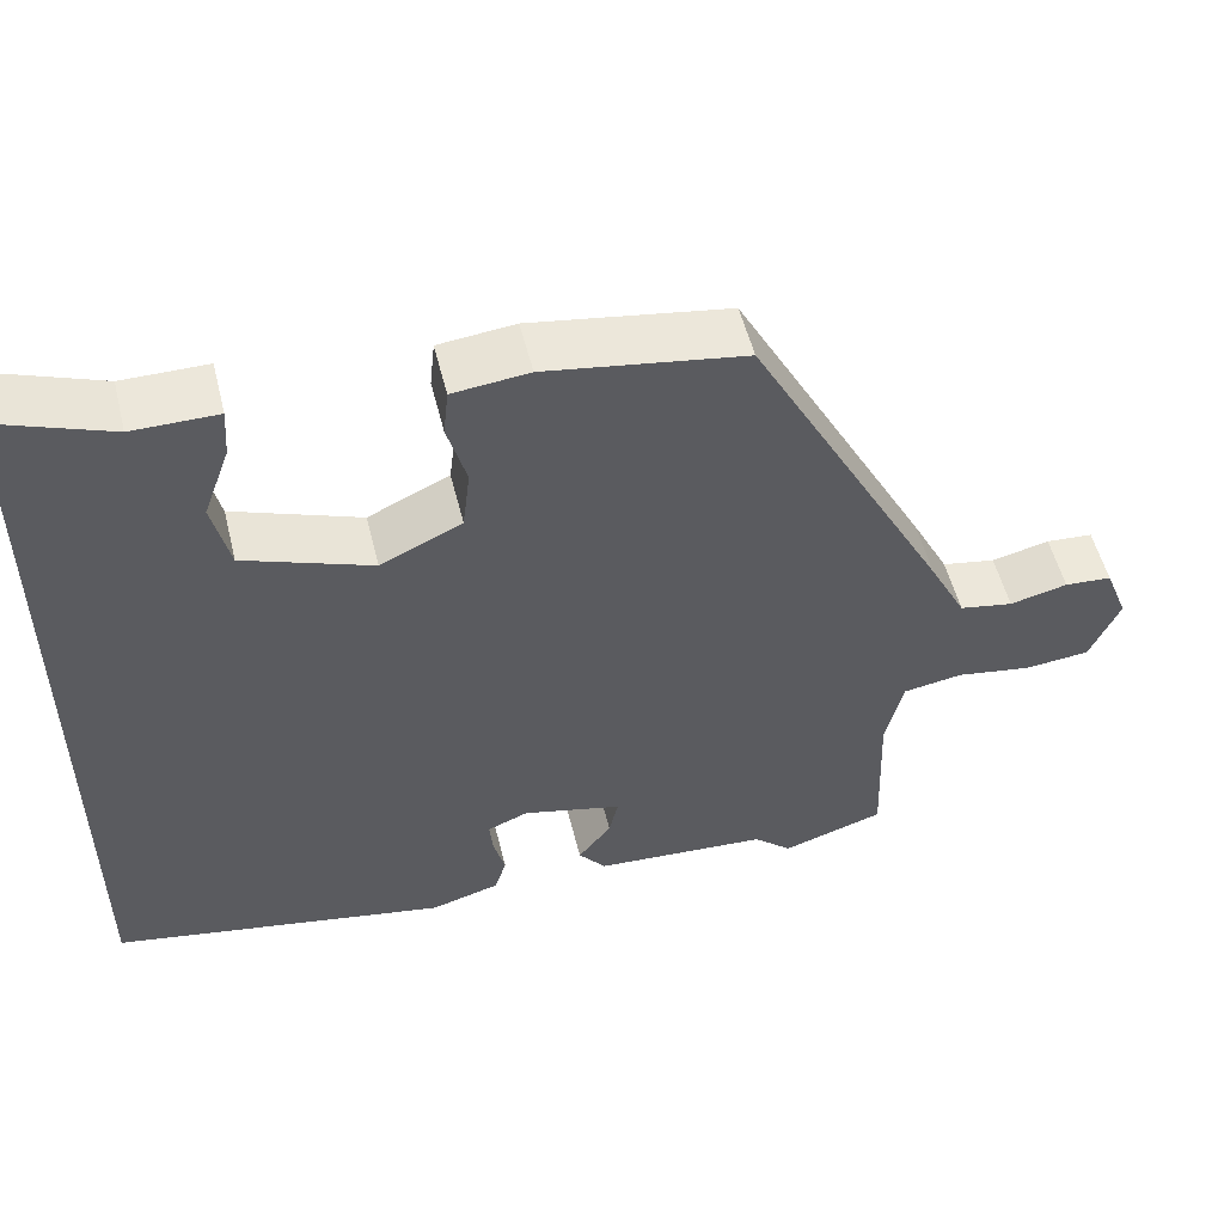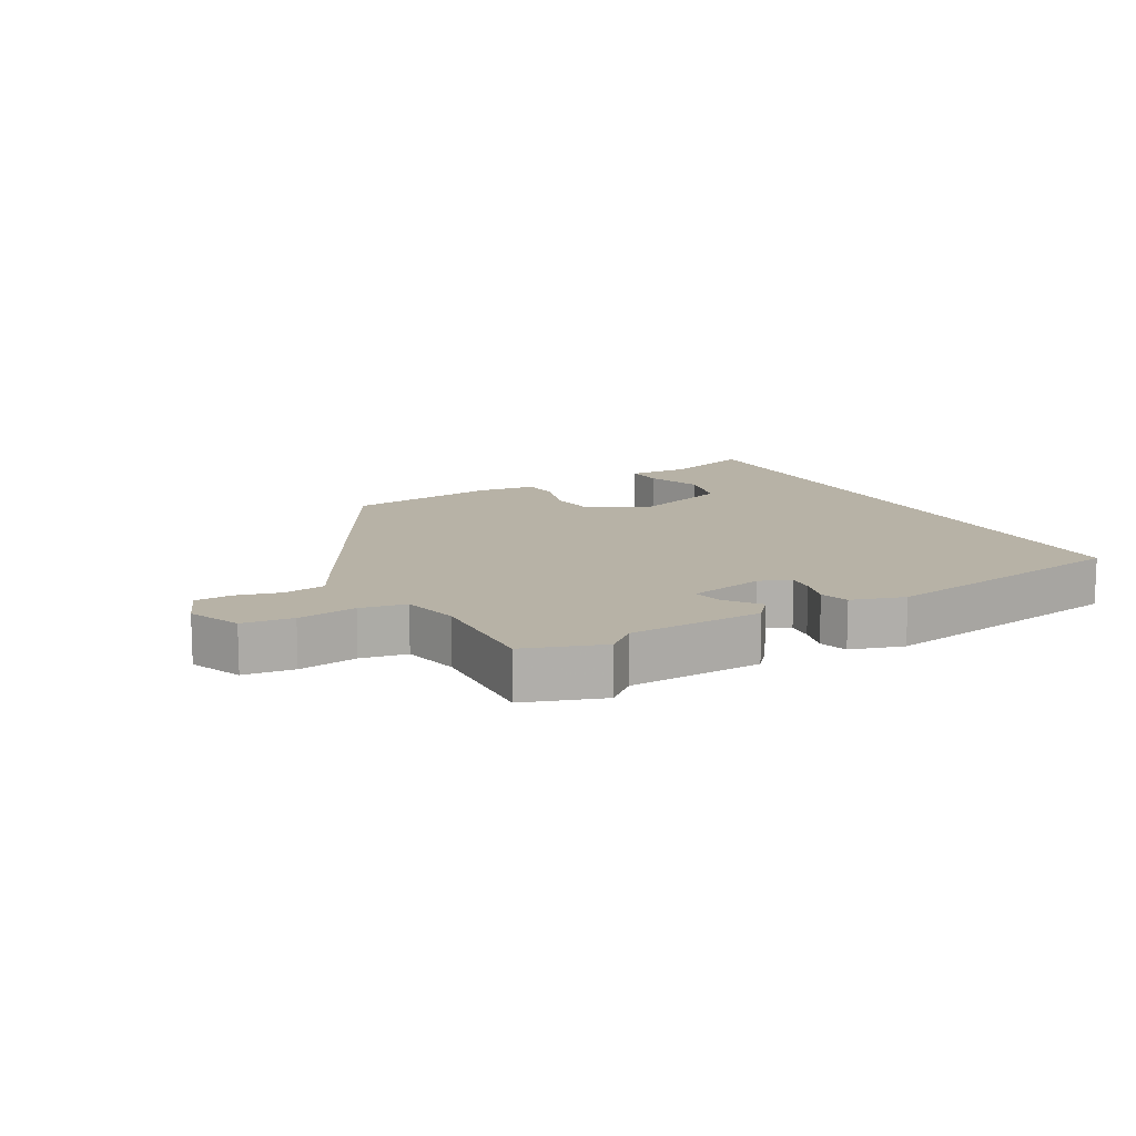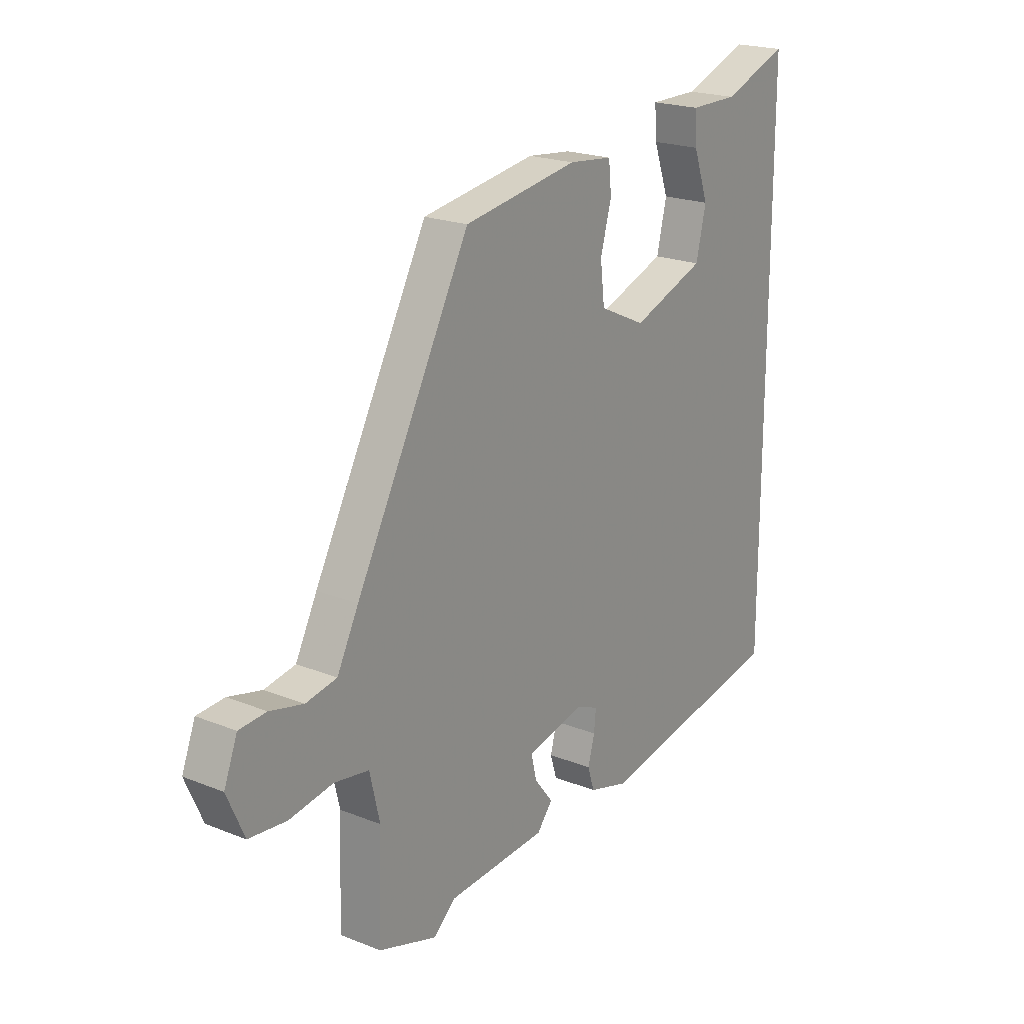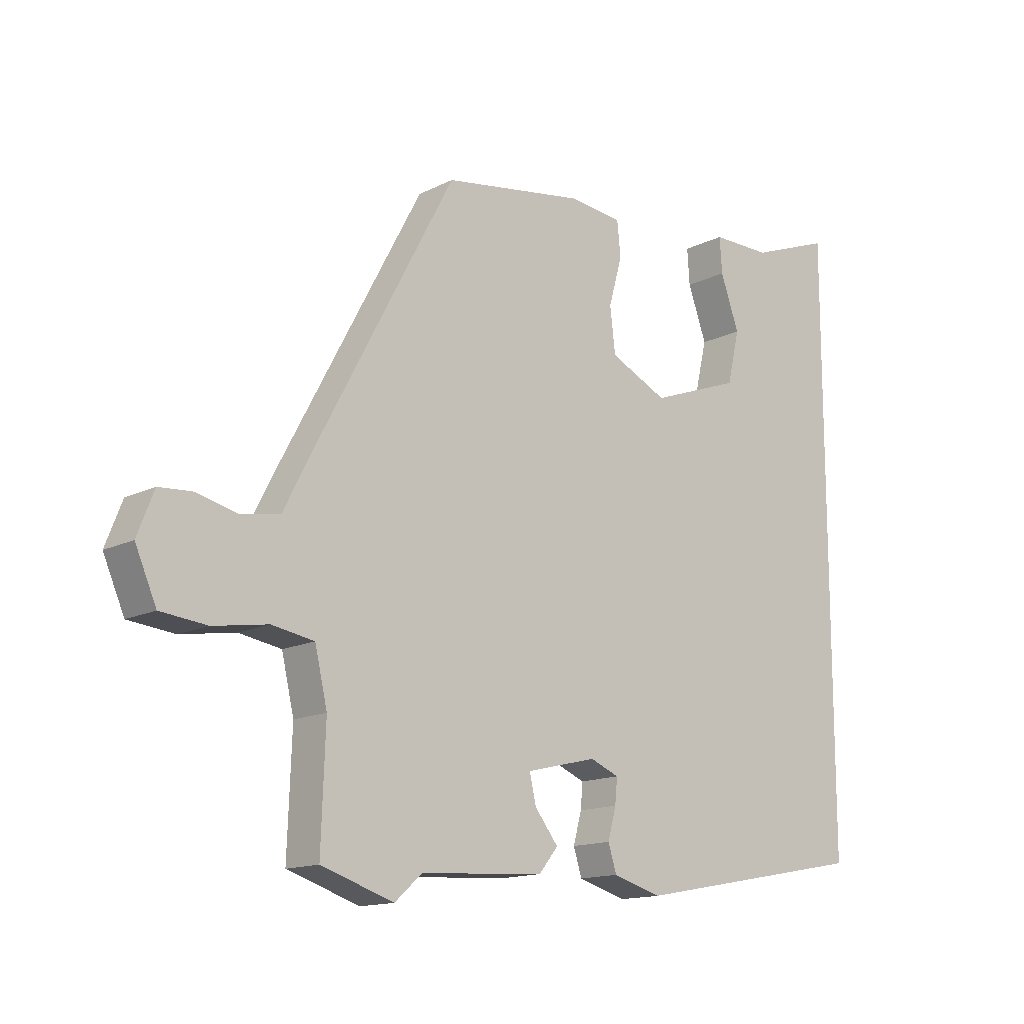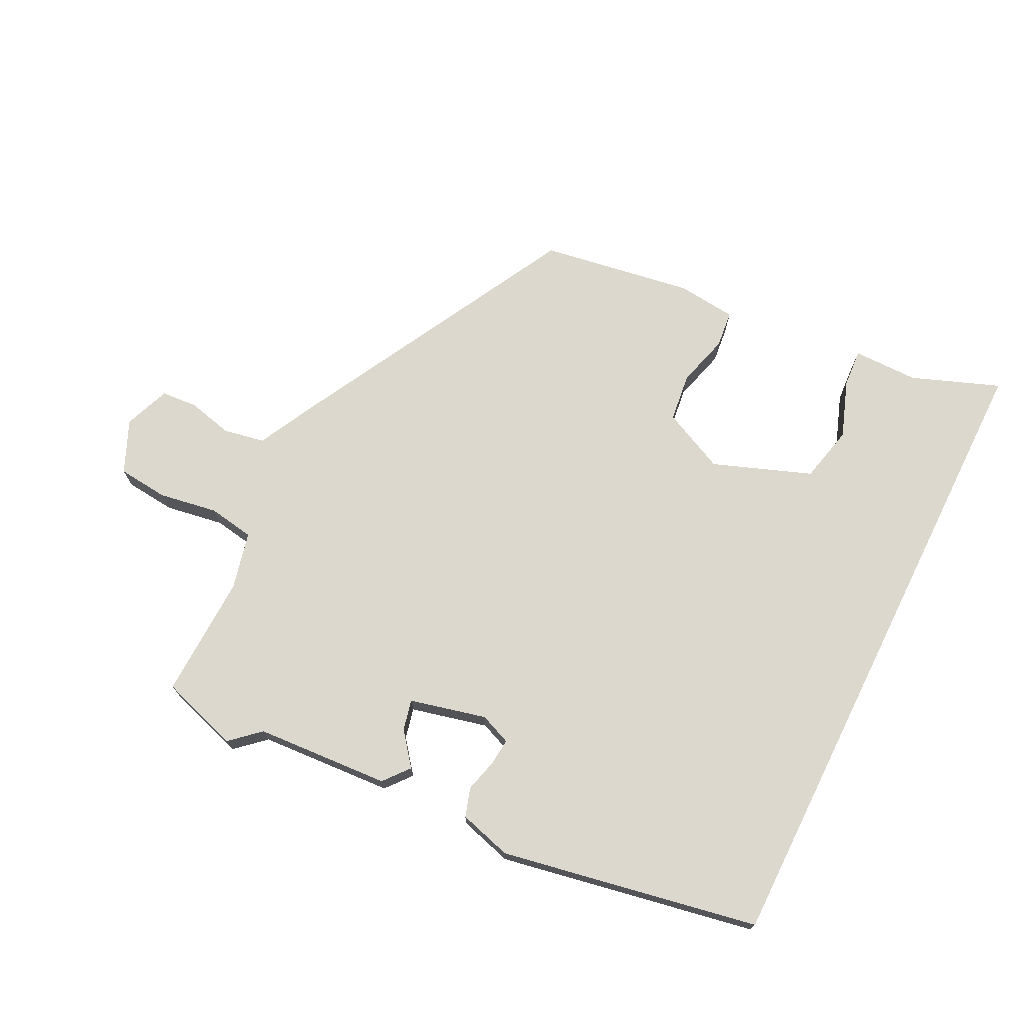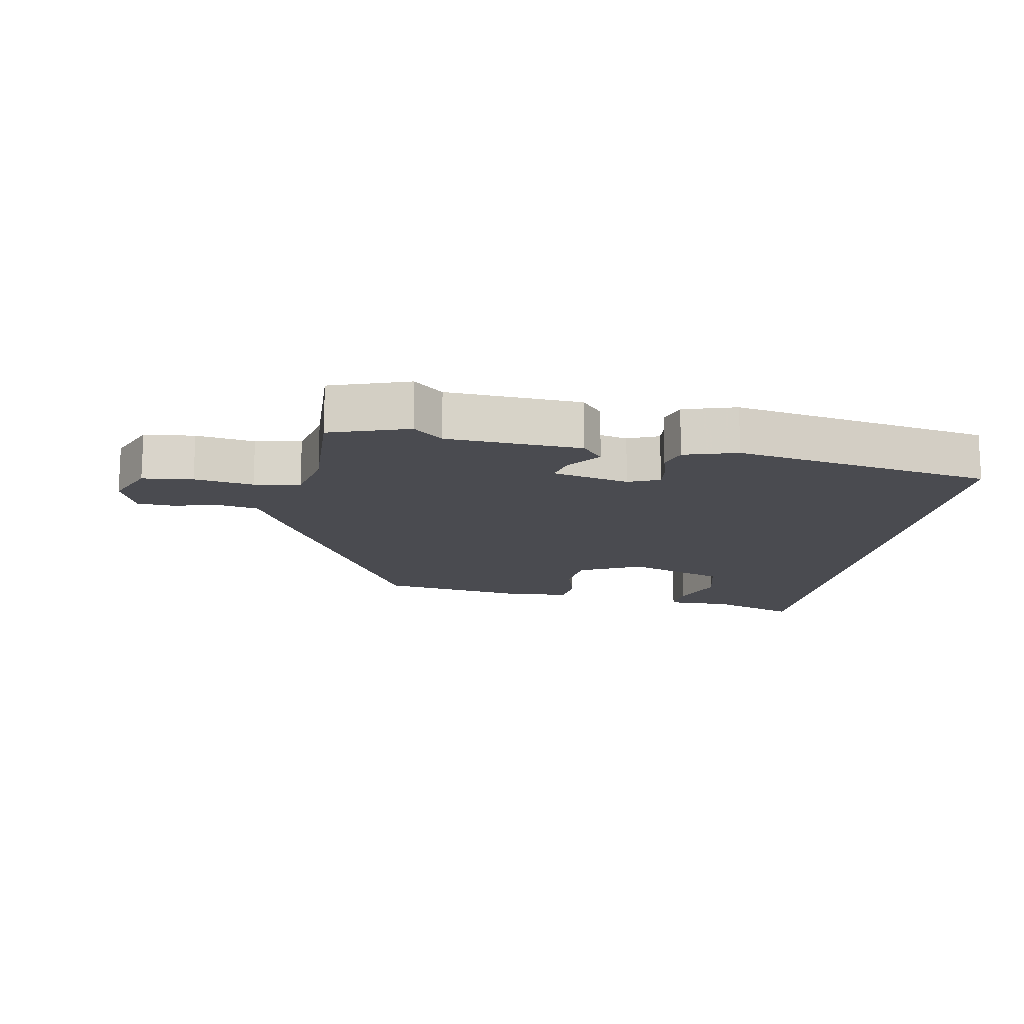
<metadata>
{"format":"obj","ext":"obj","renderer":"f3d","projection":"perspective","resolution":1024,"background":"white","views":[{"elev":53.3,"azim":-13.8,"up":"+Z"},{"elev":12.3,"azim":151.9,"up":"+Y"},{"elev":21.0,"azim":125.7,"up":"+Z"},{"elev":-14.5,"azim":137.4,"up":"+Z"},{"elev":72.5,"azim":-153.6,"up":"+Y"},{"elev":-14.6,"azim":170.3,"up":"+Y"}]}
</metadata>
<code>
v 0.301 0.07 0.483
v 0.541 0.07 0.033
v 0.586 0.07 -0.055
v 0.651 0.07 -0.067
v 0.721 0.07 -0.05
v 0.778 0.07 -0.054
v 0.806 0.07 -0.126
v 0.77 0.07 -0.208
v 0.691 0.07 -0.216
v 0.599 0.07 -0.201
v 0.527 0.07 -0.213
v 0.506 0.07 -0.303
v 0.513 0.07 -0.496
v 0.39 0.07 -0.536
v 0.344 0.07 -0.495
v 0.134 0.07 -0.482
v 0.101 0.07 -0.442
v 0.141 0.07 -0.391
v 0.152 0.07 -0.343
v 0.032 0.07 -0.314
v -0.017 0.07 -0.334
v -0.013 0.07 -0.376
v 0.001 0.07 -0.428
v -0.013 0.07 -0.473
v -0.096 0.07 -0.497
v -0.5 0.07 -0.422
v -0.5 0.07 0.596
v -0.362 0.07 0.544
v -0.26 0.07 0.544
v -0.264 0.07 0.484
v -0.296 0.07 0.395
v -0.275 0.07 0.306
v -0.121 0.07 0.249
v -0.023 0.07 0.295
v -0.014 0.07 0.371
v -0.037 0.07 0.453
v -0.031 0.07 0.511
v 0.061 0.07 0.521
v 0.301 0 0.483
v 0.541 0 0.033
v 0.586 0 -0.055
v 0.651 0 -0.067
v 0.721 0 -0.05
v 0.778 0 -0.054
v 0.806 0 -0.126
v 0.77 0 -0.208
v 0.691 0 -0.216
v 0.599 0 -0.201
v 0.527 0 -0.213
v 0.506 0 -0.303
v 0.513 0 -0.496
v 0.39 0 -0.536
v 0.344 0 -0.495
v 0.134 0 -0.482
v 0.101 0 -0.442
v 0.141 0 -0.391
v 0.152 0 -0.343
v 0.032 0 -0.314
v -0.017 0 -0.334
v -0.013 0 -0.376
v 0.001 0 -0.428
v -0.013 0 -0.473
v -0.096 0 -0.497
v -0.5 0 -0.422
v -0.5 0 0.596
v -0.362 0 0.544
v -0.26 0 0.544
v -0.264 0 0.484
v -0.296 0 0.395
v -0.275 0 0.306
v -0.121 0 0.249
v -0.023 0 0.295
v -0.014 0 0.371
v -0.037 0 0.453
v -0.031 0 0.511
v 0.061 0 0.521
f 35 36 37 38
f 34 35 38 1
f 28 29 30 31
f 28 31 32
f 27 28 32
f 26 27 32
f 25 26 32 33
f 22 23 24 25
f 21 22 25 33
f 15 16 17 18
f 15 18 19
f 12 13 14 15
f 11 12 15 19
f 7 8 9 10
f 7 10 11
f 4 5 6 7
f 3 4 7 11
f 34 1 2 3
f 20 21 33 34
f 19 20 34
f 3 11 19 34
f 76 75 74 73
f 39 76 73 72
f 69 68 67 66
f 70 69 66
f 70 66 65
f 70 65 64
f 71 70 64 63
f 63 62 61 60
f 71 63 60 59
f 56 55 54 53
f 57 56 53
f 53 52 51 50
f 57 53 50 49
f 48 47 46 45
f 49 48 45
f 45 44 43 42
f 49 45 42 41
f 41 40 39 72
f 72 71 59 58
f 72 58 57
f 72 57 49 41
f 1 39 40 2
f 2 40 41 3
f 3 41 42 4
f 4 42 43 5
f 5 43 44 6
f 6 44 45 7
f 7 45 46 8
f 8 46 47 9
f 9 47 48 10
f 10 48 49 11
f 11 49 50 12
f 12 50 51 13
f 13 51 52 14
f 14 52 53 15
f 15 53 54 16
f 16 54 55 17
f 17 55 56 18
f 18 56 57 19
f 19 57 58 20
f 20 58 59 21
f 21 59 60 22
f 22 60 61 23
f 23 61 62 24
f 24 62 63 25
f 25 63 64 26
f 26 64 65 27
f 27 65 66 28
f 28 66 67 29
f 29 67 68 30
f 30 68 69 31
f 31 69 70 32
f 32 70 71 33
f 33 71 72 34
f 34 72 73 35
f 35 73 74 36
f 36 74 75 37
f 37 75 76 38
f 38 76 39 1

</code>
